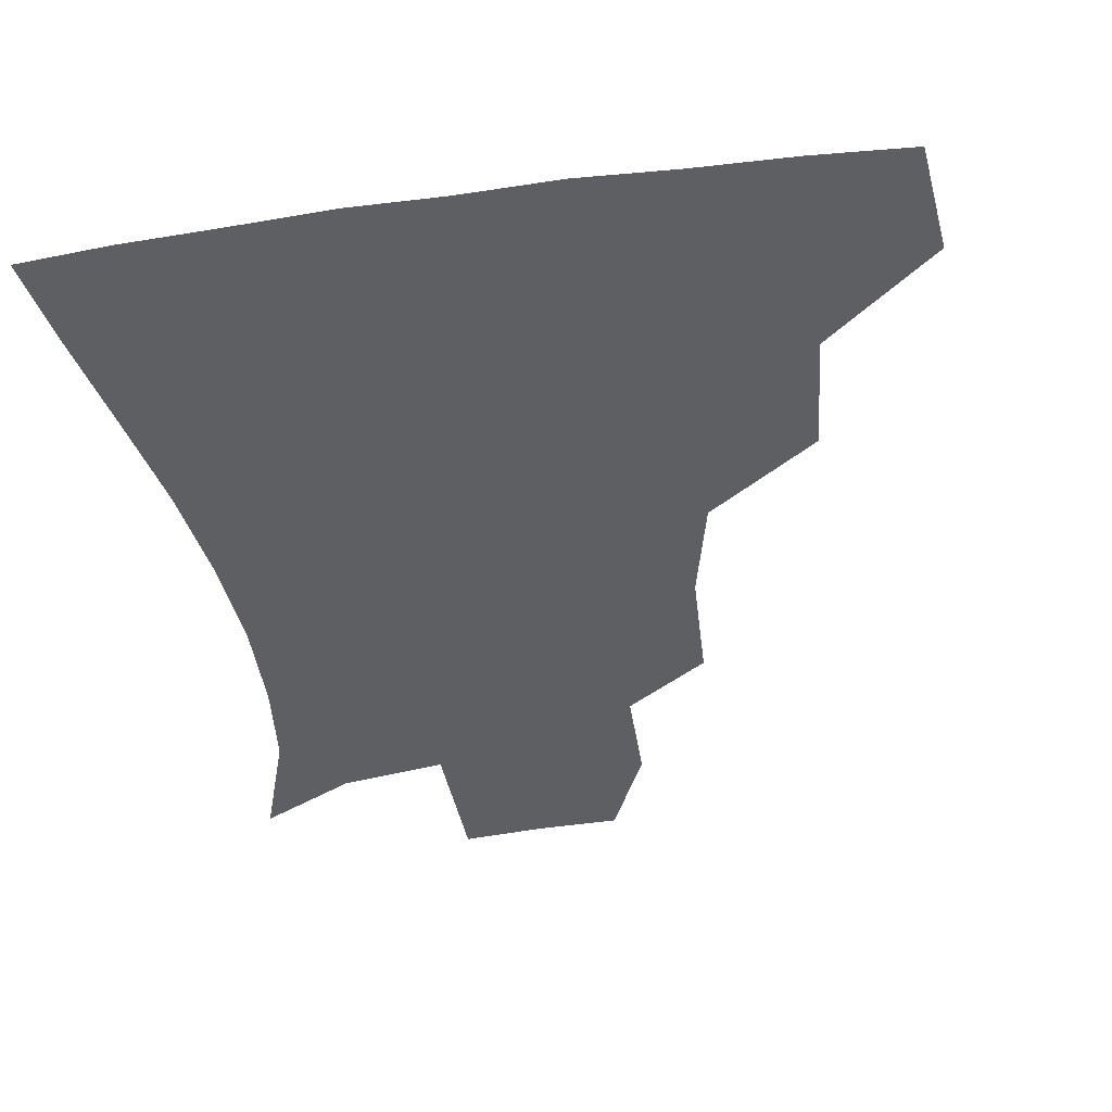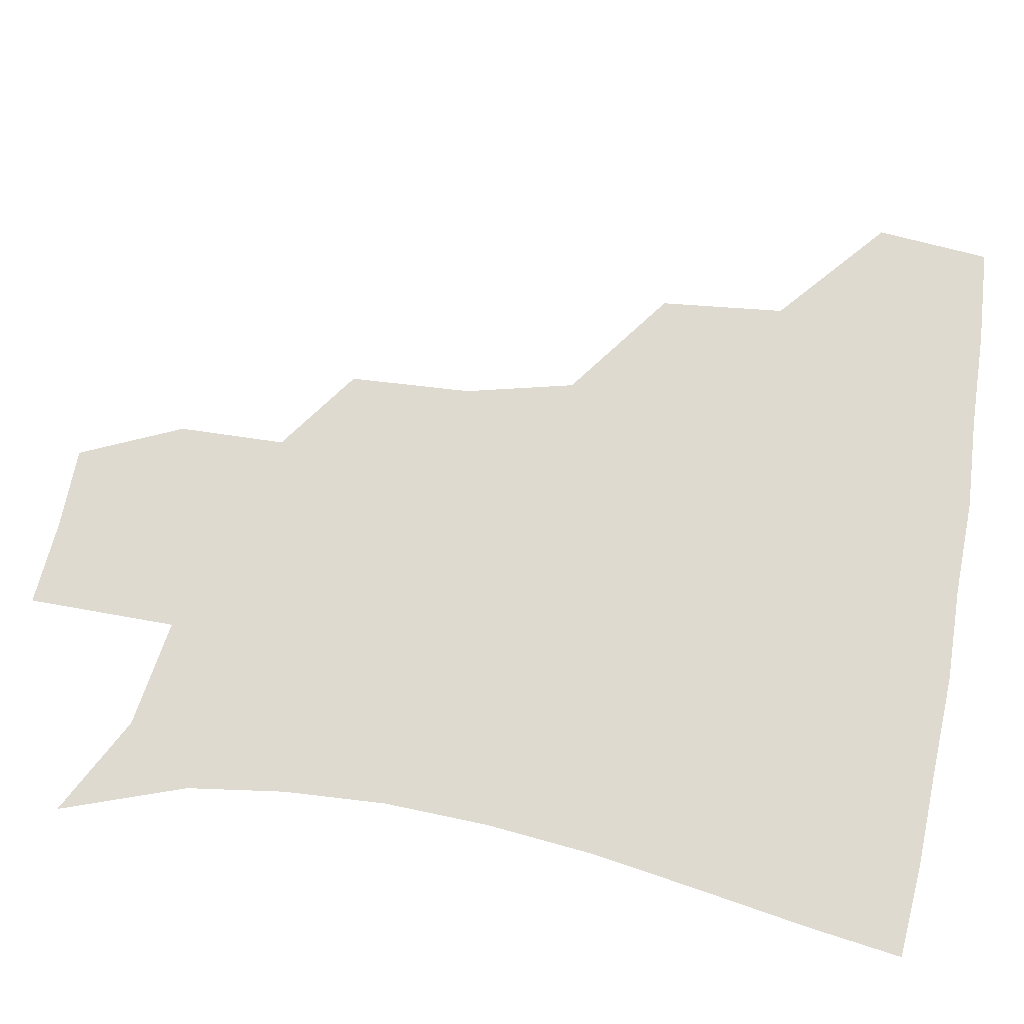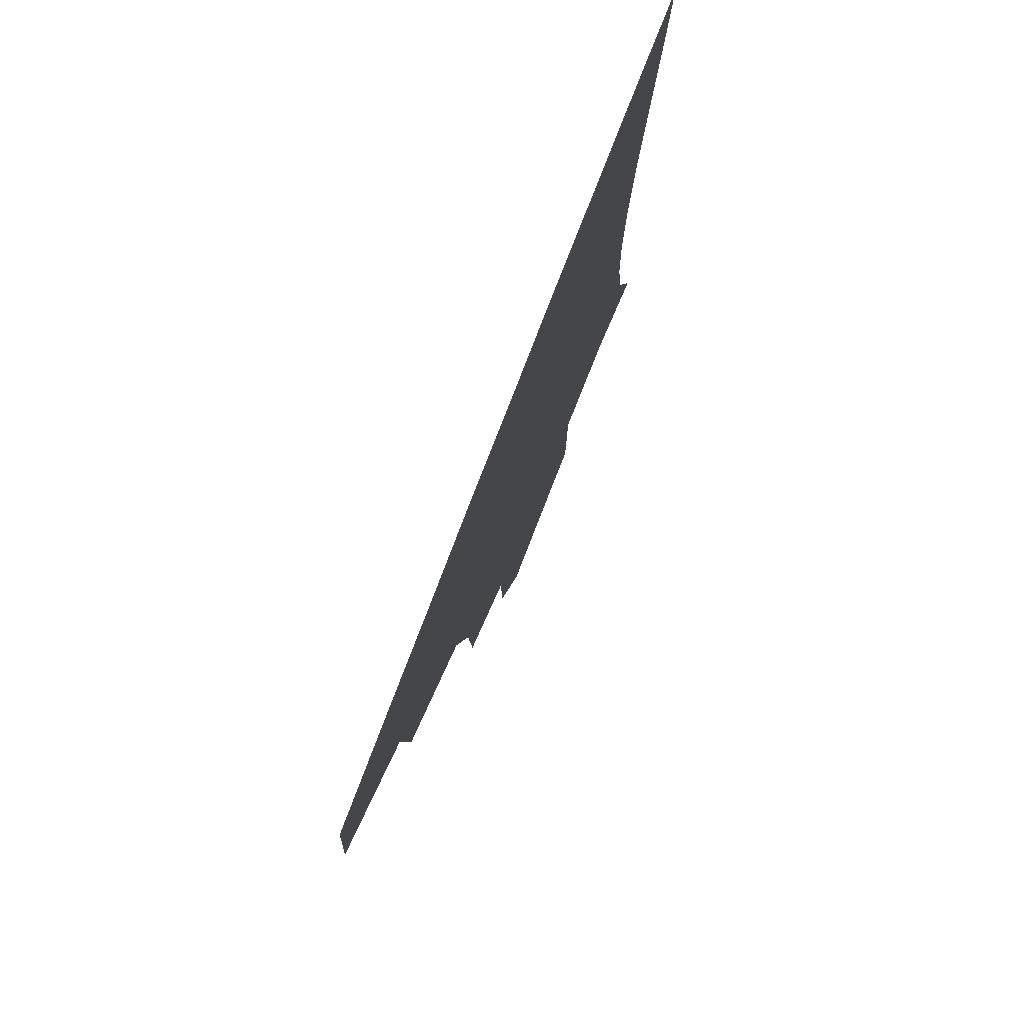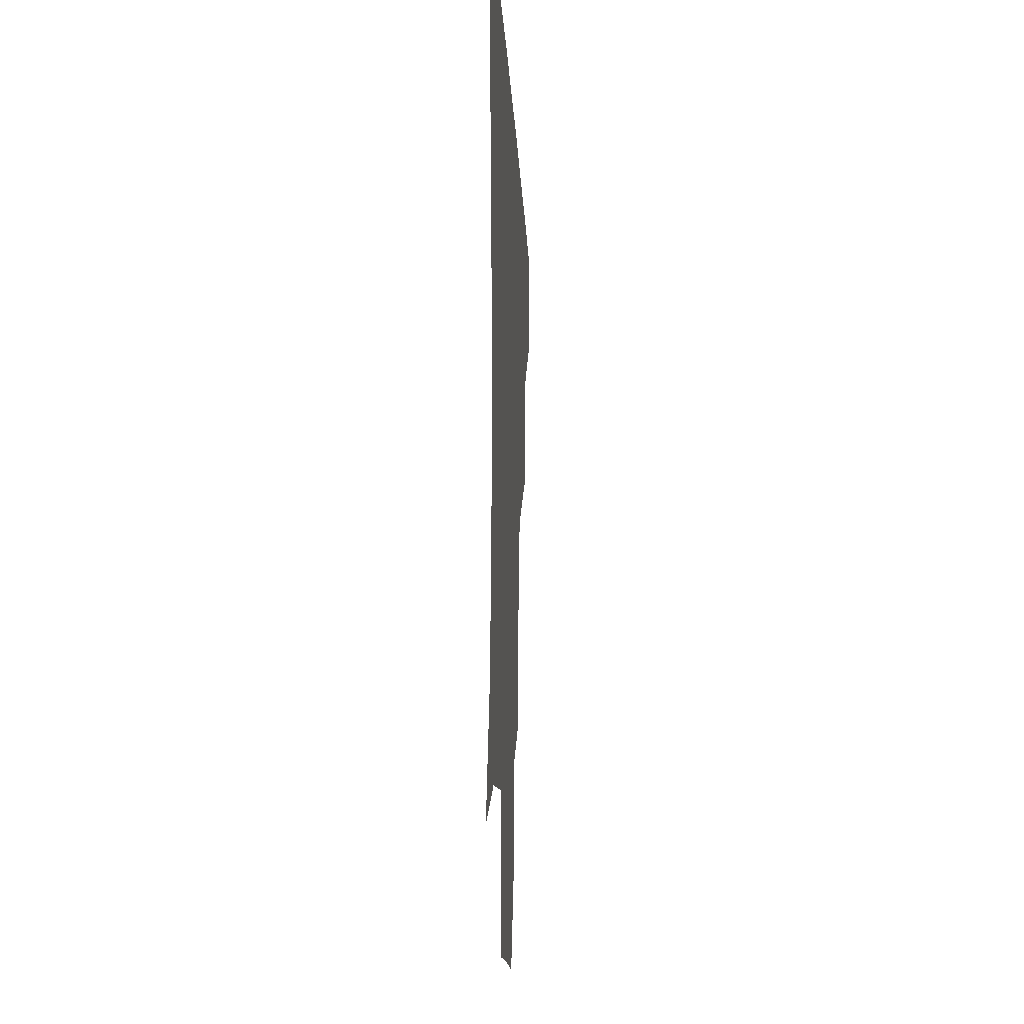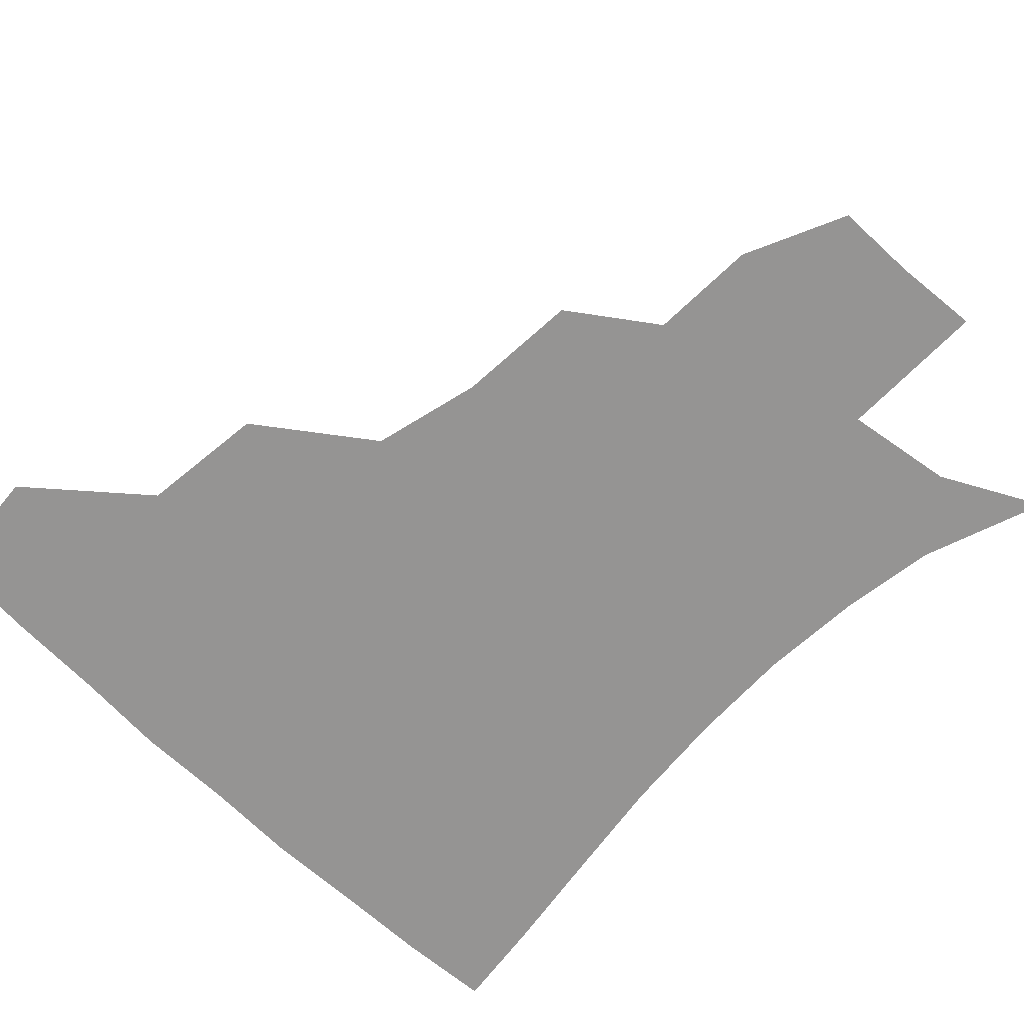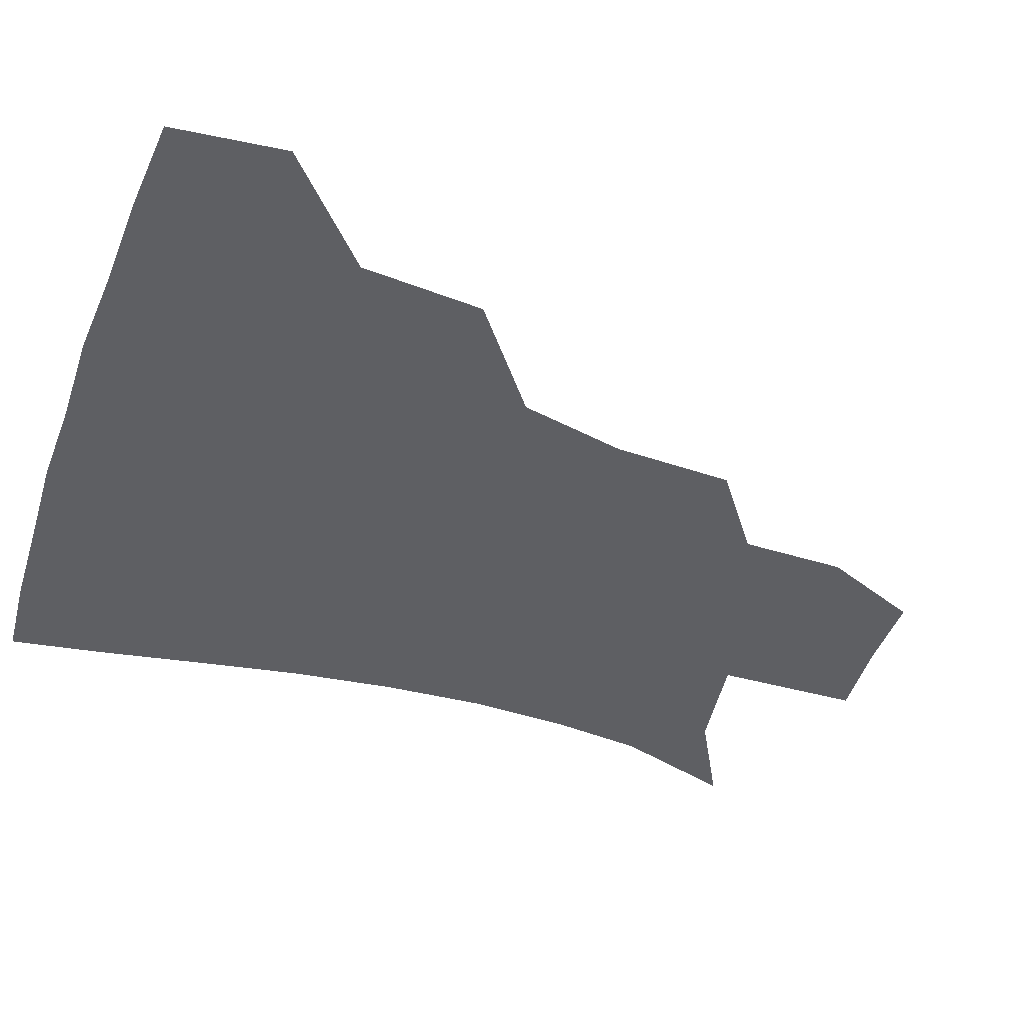
<metadata>
{"format":"obj","ext":"obj","renderer":"f3d","projection":"perspective","resolution":1024,"background":"white","views":[{"elev":-39.8,"azim":-170.2,"up":"+Z"},{"elev":70.9,"azim":100.0,"up":"+Z"},{"elev":78.5,"azim":-68.9,"up":"+Y"},{"elev":-18.4,"azim":93.1,"up":"+Y"},{"elev":-67.2,"azim":-44.5,"up":"+Z"},{"elev":-41.9,"azim":-109.2,"up":"+Z"}]}
</metadata>
<code>
v 450.7 384.1 0
v 453.8 419 0
v 489 316.3 0
v 485.1 354.6 0
v 486 391.2 0
v 483.5 421 0
v 533.4 220.2 0
v 531.3 257.7 0
v 523.3 291 0
v 519.8 334.2 0
v 517.7 364.6 0
v 515.2 392.8 0
v 513.2 421.9 0
v 560.3 168.9 0
v 559.4 201.5 0
v 556 242.1 0
v 552.3 270.8 0
v 548.8 305.6 0
v 546.8 337.6 0
v 546.4 367.5 0
v 544.2 394.1 0
v 542 423.6 0
v 574.3 137.8 0
v 582.1 181.1 0
v 580.5 217.7 0
v 578.4 247.7 0
v 576.2 279.3 0
v 574.9 311.7 0
v 574.1 339.7 0
v 573.9 367.6 0
v 573.3 394.4 0
v 571.8 423 0
v 599.2 137.2 0
v 603.6 184.1 0
v 602.1 218.3 0
v 600.9 251.2 0
v 600.1 282.4 0
v 600.1 313.1 0
v 601.1 340.8 0
v 601.9 368.2 0
v 602.4 394.6 0
v 600.6 423.7 0
v 625.5 134.9 0
v 625.6 180.2 0
v 624.1 218.2 0
v 623.2 251.1 0
v 623.7 280.6 0
v 624.8 310 0
v 626.6 340.5 0
v 628.9 368 0
v 630.7 394.5 0
v 631 422.3 0
v 658.7 174.8 0
v 647.7 213.8 0
v 645.9 244 0
v 645.8 275.2 0
v 647.5 306.3 0
v 651 335.5 0
v 654.9 364.9 0
v 658.6 393.8 0
v 660.8 421.3 0
v 689.1 158.6 0
v 675.8 196.5 0
v 671.7 226.1 0
v 670 257.4 0
v 671.1 289.5 0
v 674.3 322.7 0
v 679.4 356.1 0
v 684.9 390.2 0
v 688.9 419.1 0
f 4 5 1
f 1 5 2
f 5 6 2
f 9 10 3
f 3 10 4
f 10 11 4
f 4 11 5
f 11 12 5
f 5 12 6
f 12 13 6
f 15 16 7
f 7 16 8
f 16 17 8
f 8 17 9
f 17 18 9
f 9 18 10
f 18 19 10
f 10 19 11
f 19 20 11
f 11 20 12
f 20 21 12
f 12 21 13
f 21 22 13
f 23 24 14
f 14 24 15
f 24 25 15
f 15 25 16
f 25 26 16
f 16 26 17
f 26 27 17
f 17 27 18
f 27 28 18
f 18 28 19
f 28 29 19
f 19 29 20
f 29 30 20
f 20 30 21
f 30 31 21
f 21 31 22
f 31 32 22
f 23 33 24
f 33 34 24
f 24 34 25
f 34 35 25
f 25 35 26
f 35 36 26
f 26 36 27
f 36 37 27
f 27 37 28
f 37 38 28
f 28 38 29
f 38 39 29
f 29 39 30
f 39 40 30
f 30 40 31
f 40 41 31
f 31 41 32
f 41 42 32
f 33 43 34
f 43 44 34
f 34 44 35
f 44 45 35
f 35 45 36
f 45 46 36
f 36 46 37
f 46 47 37
f 37 47 38
f 47 48 38
f 38 48 39
f 48 49 39
f 39 49 40
f 49 50 40
f 40 50 41
f 50 51 41
f 41 51 42
f 51 52 42
f 44 53 45
f 53 54 45
f 45 54 46
f 54 55 46
f 46 55 47
f 55 56 47
f 47 56 48
f 56 57 48
f 48 57 49
f 57 58 49
f 49 58 50
f 58 59 50
f 50 59 51
f 59 60 51
f 51 60 52
f 60 61 52
f 53 62 54
f 62 63 54
f 54 63 55
f 63 64 55
f 55 64 56
f 64 65 56
f 56 65 57
f 65 66 57
f 57 66 58
f 66 67 58
f 58 67 59
f 67 68 59
f 59 68 60
f 68 69 60
f 60 69 61
f 69 70 61

</code>
